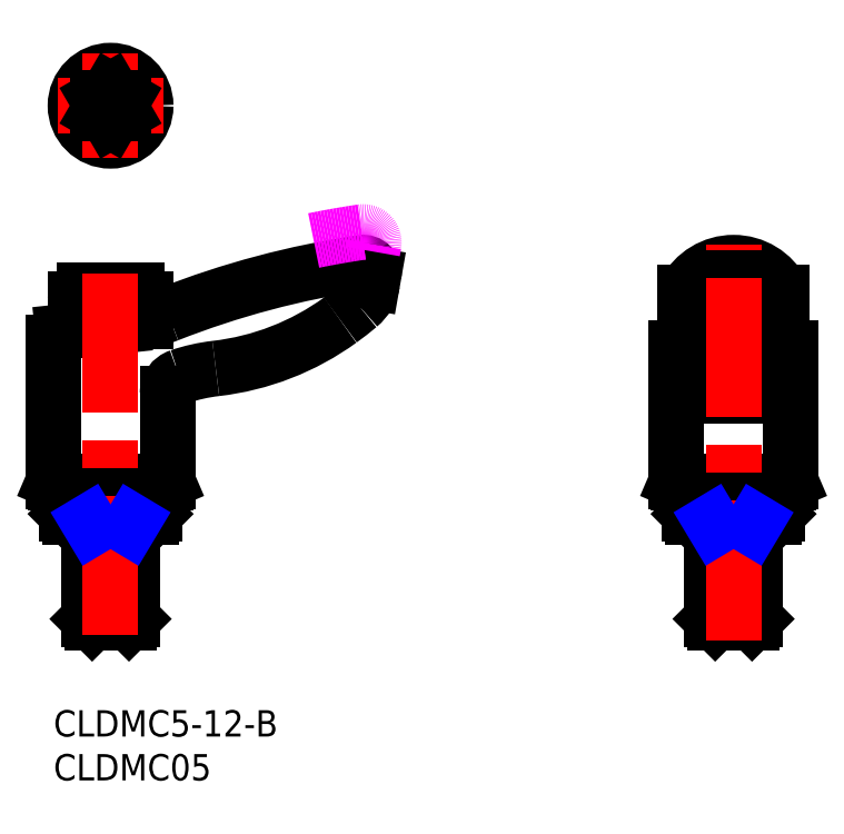
<metadata>
{"format":"dxf","ext":"dxf","renderer":"ezdxf+matplotlib","layout":"modelspace","background":"white","min_lineweight":24,"dpi":150}
</metadata>
<code>
0
SECTION
2
ENTITIES
0
INSERT
8
MSM_CONTINUOUS
2
*U6
10
0
20
0
30
0
0
INSERT
8
MSM_CONTINUOUS
2
*U7
10
0
20
0
30
0
0
LINE
8
MSM_CONTINUOUS
10
1.866
20
22
30
0
11
11.13
21
22
31
0
0
LINE
8
MSM_CONTINUOUS
10
1.5
20
22.37
30
0
11
11.5
21
22.37
31
0
0
LINE
8
MSM_CONTINUOUS
10
1.5
20
26
30
0
11
1.5
21
22.37
31
0
0
LINE
8
MSM_CONTINUOUS
10
1.866
20
22
30
0
11
1.5
21
22.37
31
0
0
LINE
8
MSM_NARROW
10
4.4
20
20.8
30
0
11
4.4
21
10
31
0
0
LINE
8
MSM_NARROW
10
8.6
20
20.8
30
0
11
8.6
21
10
31
0
0
LINE
8
MSM_CONTINUOUS
10
9
20
22
30
0
11
9
21
10.4
31
0
0
LINE
8
MSM_CONTINUOUS
10
4
20
22
30
0
11
4
21
10.4
31
0
0
LINE
8
MSM_CONTINUOUS
10
9
20
10.4
30
0
11
8.6
21
10
31
0
0
LINE
8
MSM_CONTINUOUS
10
4
20
10.4
30
0
11
4.4
21
10
31
0
0
LINE
8
MSM_CONTINUOUS
10
8.6
20
10
30
0
11
4.4
21
10
31
0
0
LINE
8
MSM_CONTINUOUS
10
9
20
10.4
30
0
11
4
21
10.4
31
0
0
LINE
8
MSM_CONTINUOUS
10
4
20
20.8
30
0
11
9
21
20.8
31
0
0
LINE
8
MSM_CONTINUOUS
10
11.13
20
22
30
0
11
11.5
21
22.37
31
0
0
LINE
8
MSM_CONTINUOUS
10
11.5
20
26
30
0
11
11.5
21
22.37
31
0
0
LINE
8
MSM_CONTINUOUS
10
71
20
41.33
30
0
11
71
21
26.09
31
0
0
LINE
8
MSM_CONTINUOUS
10
84
20
41.33
30
0
11
84
21
26.09
31
0
0
LINE
8
MSM_NARROW
10
75.4
20
20.8
30
0
11
75.4
21
10
31
0
0
LINE
8
MSM_NARROW
10
79.6
20
20.8
30
0
11
79.6
21
10
31
0
0
LINE
8
MSM_CONTINUOUS
10
80
20
22
30
0
11
80
21
10.4
31
0
0
LINE
8
MSM_CONTINUOUS
10
75
20
22
30
0
11
75
21
10.4
31
0
0
LINE
8
MSM_CONTINUOUS
10
80
20
10.4
30
0
11
75
21
10.4
31
0
0
LINE
8
MSM_CONTINUOUS
10
79.6
20
10
30
0
11
75.4
21
10
31
0
0
LINE
8
MSM_CONTINUOUS
10
75
20
10.4
30
0
11
75.4
21
10
31
0
0
LINE
8
MSM_CONTINUOUS
10
80
20
10.4
30
0
11
79.6
21
10
31
0
0
LINE
8
MSM_CONTINUOUS
10
72.5
20
22.37
30
0
11
82.5
21
22.37
31
0
0
LINE
8
MSM_CONTINUOUS
10
71
20
26.09
30
0
11
84
21
26.09
31
0
0
LINE
8
MSM_CONTINUOUS
10
75
20
20.8
30
0
11
80
21
20.8
31
0
0
LINE
8
MSM_CONTINUOUS
10
71.2
20
26
30
0
11
83.8
21
26
31
0
0
LINE
8
MSM_CONTINUOUS
10
71
20
26.09
30
0
11
71.2
21
26
31
0
0
LINE
8
MSM_CONTINUOUS
10
72.87
20
22
30
0
11
72.5
21
22.37
31
0
0
LINE
8
MSM_CONTINUOUS
10
72.5
20
26
30
0
11
72.5
21
22.37
31
0
0
LINE
8
MSM_CONTINUOUS
10
72.87
20
22
30
0
11
82.13
21
22
31
0
0
LINE
8
MSM_CONTINUOUS
10
82.13
20
22
30
0
11
82.5
21
22.37
31
0
0
LINE
8
MSM_CONTINUOUS
10
84
20
26.09
30
0
11
83.8
21
26
31
0
0
LINE
8
MSM_CONTINUOUS
10
82.5
20
26
30
0
11
82.5
21
22.37
31
0
0
LINE
8
MSM_CONTINUOUS
10
72
20
47.65
30
0
11
72
21
35.87
31
0
0
LINE
8
MSM_CONTINUOUS
10
83
20
47.65
30
0
11
83
21
35.87
31
0
0
ARC
8
MSM_CONTINUOUS
10
83
20
41.33
30
0
40
1
50
0
51
89.72
0
ARC
8
MSM_CONTINUOUS
10
72
20
41.33
30
0
40
1
50
90.28
51
180
0
ARC
8
MSM_CONTINUOUS
10
77.5
20
50.44
30
0
40
8.509
50
229.7
51
310.3
0
LINE
8
MSM_CONTINUOUS
10
72
20
35.87
30
0
11
83
21
35.87
31
0
0
CIRCLE
8
MSM_CONTINUOUS
10
6.5
20
68.89
30
0
40
4
0
ARC
8
MSM_CONTINUOUS
10
77.5
20
44.8
30
0
40
6.196
50
27.32
51
152.7
0
LINE
8
MSM_CONTINUOUS
10
3.6e-15
20
26.09
30
0
11
13
21
26.09
31
0
0
LINE
8
MSM_CONTINUOUS
10
0.2008
20
26
30
0
11
12.8
21
26
31
0
0
LINE
8
MSM_CONTINUOUS
10
3.6e-15
20
26.09
30
0
11
0.2008
21
26
31
0
0
LINE
8
MSM_CONTINUOUS
10
13
20
26.09
30
0
11
12.8
21
26
31
0
0
LINE
8
MSM_CONTINUOUS
10
3.5
20
47.8
30
0
11
9.5
21
47.8
31
0
0
LINE
8
MSM_CONTINUOUS
10
2.5
20
46.8
30
0
11
2.5
21
43.27
31
0
0
LINE
8
MSM_CONTINUOUS
10
10.5
20
46.8
30
0
11
10.5
21
44.29
31
0
0
ARC
8
MSM_CONTINUOUS
10
3.5
20
46.8
30
0
40
1
50
90
51
180
0
ARC
8
MSM_CONTINUOUS
10
9.5
20
46.8
30
0
40
1
50
0
51
90
0
LINE
8
MSM_CONTINUOUS
10
3.6e-15
20
41.92
30
0
11
3.6e-15
21
26.09
31
0
0
LINE
8
MSM_CONTINUOUS
10
0.2008
20
26
30
0
11
12.8
21
26
31
0
0
LINE
8
MSM_CONTINUOUS
10
13
20
36.12
30
0
11
13
21
26.09
31
0
0
LINE
8
MSM_CONTINUOUS
10
36.34
20
48.78
30
0
11
36.48
21
49.59
31
0
0
ARC
8
MSM_CONTINUOUS
10
20.78
20
19.07
30
0
40
20
50
96.57
51
108.7
0
ARC
8
MSM_CONTINUOUS
10
15
20
36.12
30
0
40
2
50
108.7
51
180
0
ARC
8
MSM_CONTINUOUS
10
49.67
20
-47.95
30
0
40
100
50
98.37
51
111.5
0
LINE
8
MSM_CONTINUOUS
10
7.857
20
43.83
30
0
11
1.073
21
43.11
31
0
0
ARC
8
MSM_CONTINUOUS
10
1.2
20
41.92
30
0
40
1.2
50
96.06
51
180
0
ARC
8
MSM_CONTINUOUS
10
35.3
20
49.8
30
0
40
1.2
50
350
51
98.37
0
ARC
8
MSM_CONTINUOUS
10
9.187
20
76.84
30
0
40
40
50
306
51
309.8
0
ARC
8
MSM_CONTINUOUS
10
31.91
20
49.56
30
0
40
4.5
50
309.8
51
350
0
ARC
8
MSM_IMAGINARY
10
49.67
20
-44.45
30
0
40
100
50
98.37
51
101.6
0
ARC
8
MSM_IMAGINARY
10
35.3
20
53.3
30
0
40
1.2
50
350
51
98.37
0
LINE
8
MSM_IMAGINARY
10
36.34
20
52.28
30
0
11
36.48
21
53.09
31
0
0
ARC
8
MSM_CONTINUOUS
10
5.746
20
63.72
30
0
40
20
50
276.1
51
291.5
0
ARC
8
MSM_CONTINUOUS
10
15.06
20
68.75
30
0
40
30
50
276.6
51
306
0
LINE
8
MSM_CENTER
10
0.5
20
68.89
30
0
11
12.5
21
68.89
31
0
0
LINE
8
MSM_CENTER
10
6.5
20
49.8
30
0
11
6.5
21
8
31
0
0
LINE
8
MSM_CENTER
10
6.5
20
62.89
30
0
11
6.5
21
74.89
31
0
0
LINE
8
MSM_CENTER
10
77.5
20
8
30
0
11
77.5
21
53
31
0
0
LINE
8
MSM_CONTINUOUS
10
8
20
69.75
30
0
11
6.5
21
70.62
31
0
0
LINE
8
MSM_CONTINUOUS
10
6.5
20
70.62
30
0
11
5
21
69.75
31
0
0
LINE
8
MSM_CONTINUOUS
10
5
20
69.75
30
0
11
5
21
68.02
31
0
0
LINE
8
MSM_CONTINUOUS
10
5
20
68.02
30
0
11
6.5
21
67.16
31
0
0
LINE
8
MSM_CONTINUOUS
10
6.5
20
67.16
30
0
11
8
21
68.02
31
0
0
LINE
8
MSM_CONTINUOUS
10
8
20
68.02
30
0
11
8
21
69.75
31
0
0
LINE
8
MSM_NARROW
10
4
20
21.47
30
0
11
4.4
21
20.8
31
0
0
LINE
8
MSM_NARROW
10
9
20
21.47
30
0
11
8.6
21
20.8
31
0
0
LINE
8
MSM_NARROW
10
75
20
21.47
30
0
11
75.4
21
20.8
31
0
0
LINE
8
MSM_NARROW
10
80
20
21.47
30
0
11
79.6
21
20.8
31
0
0
ENDSEC
0
EOF

</code>
